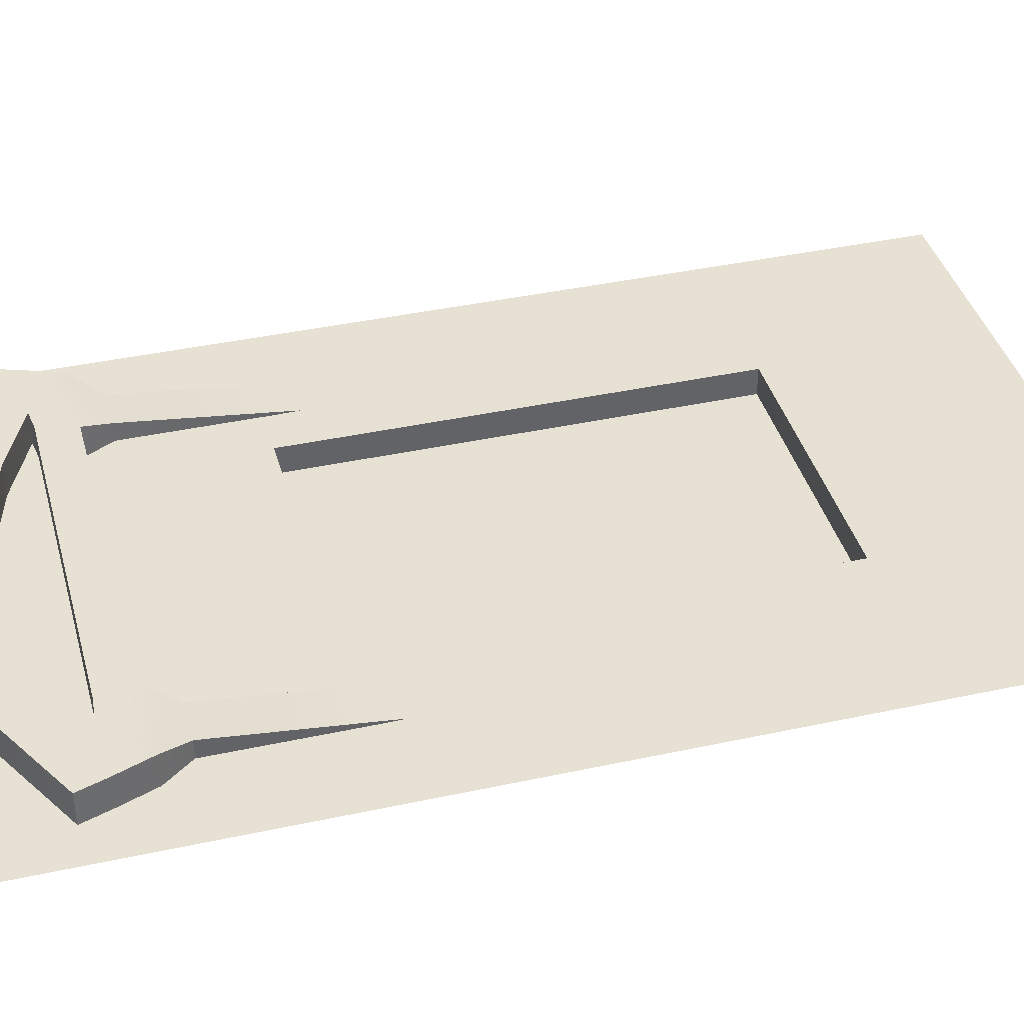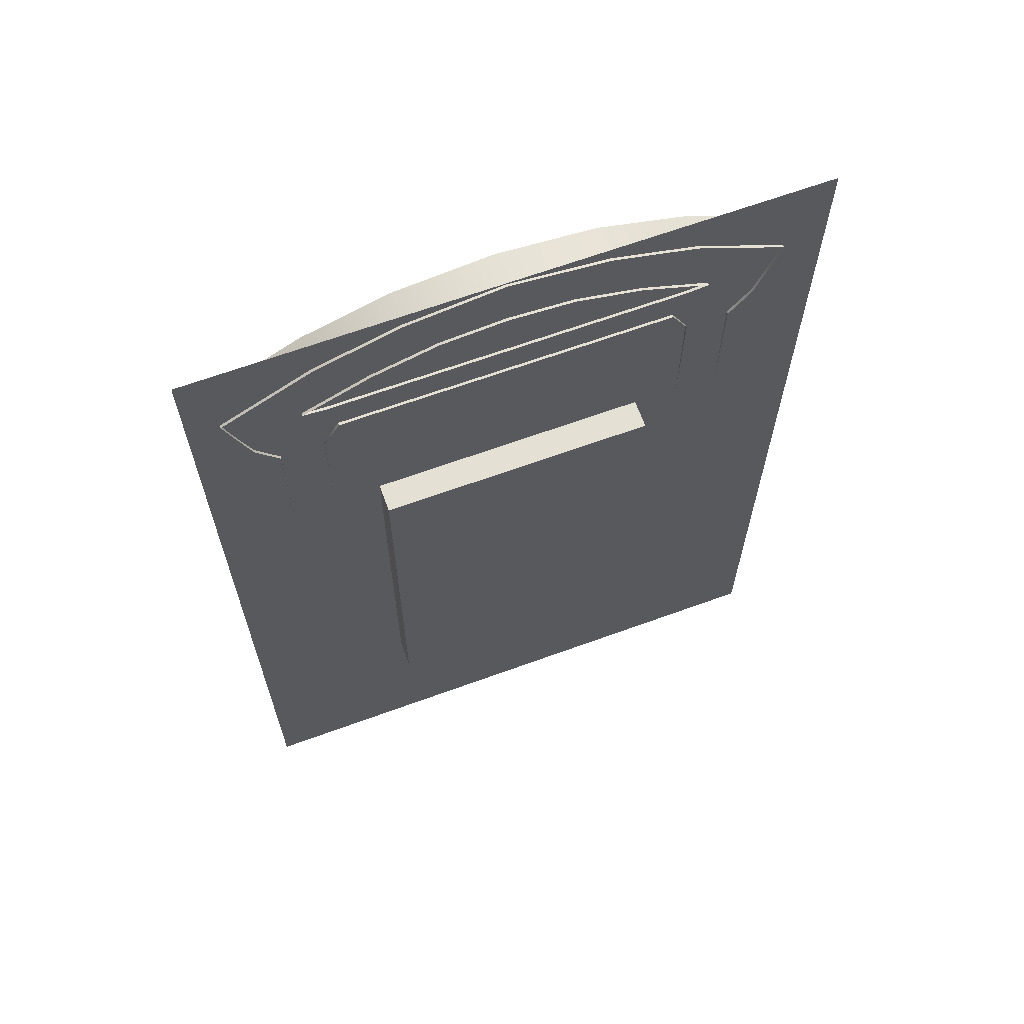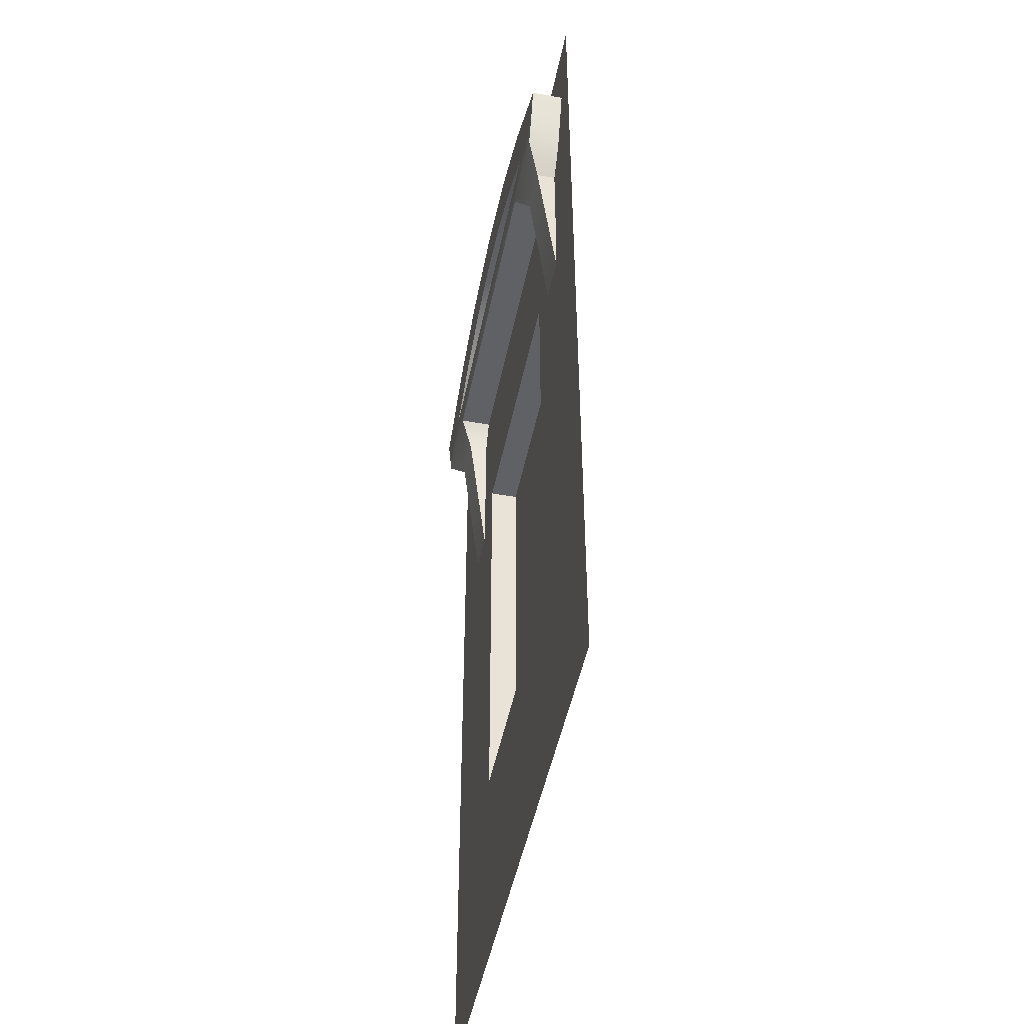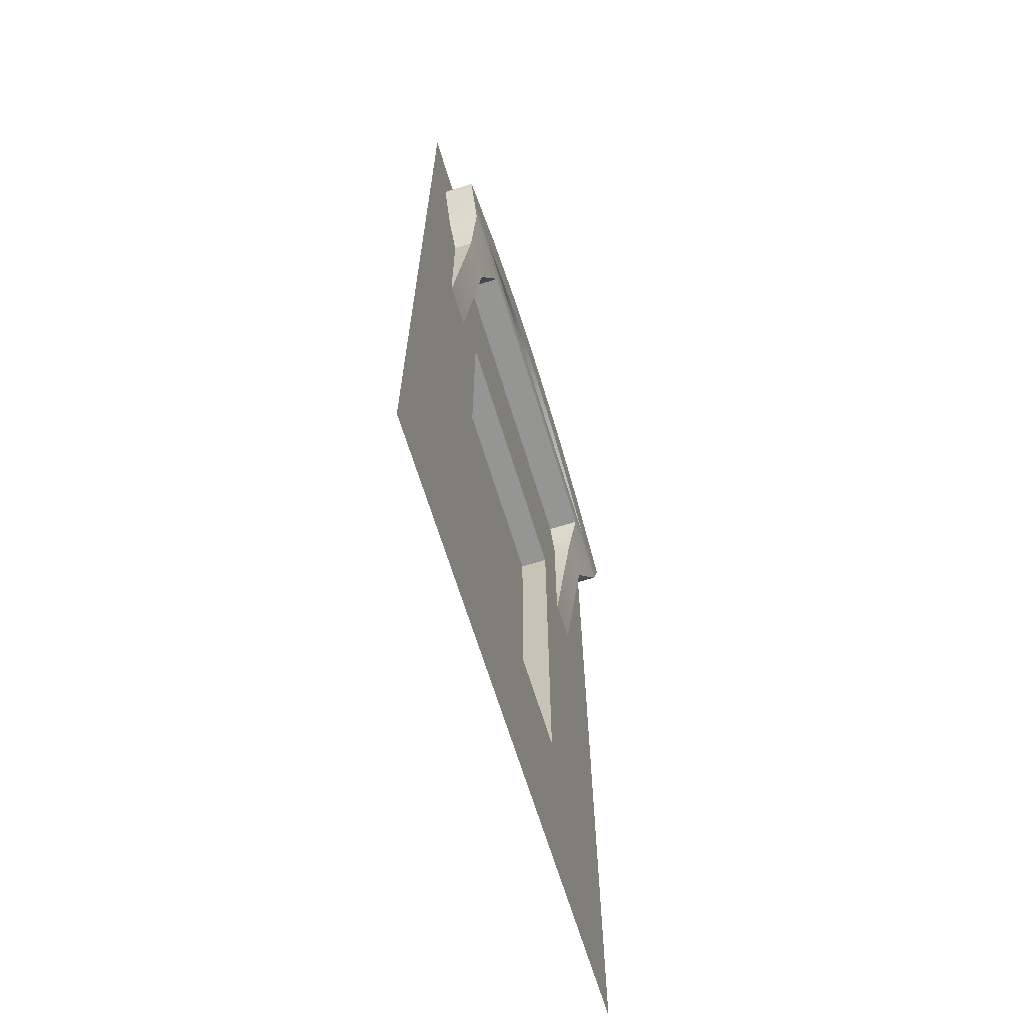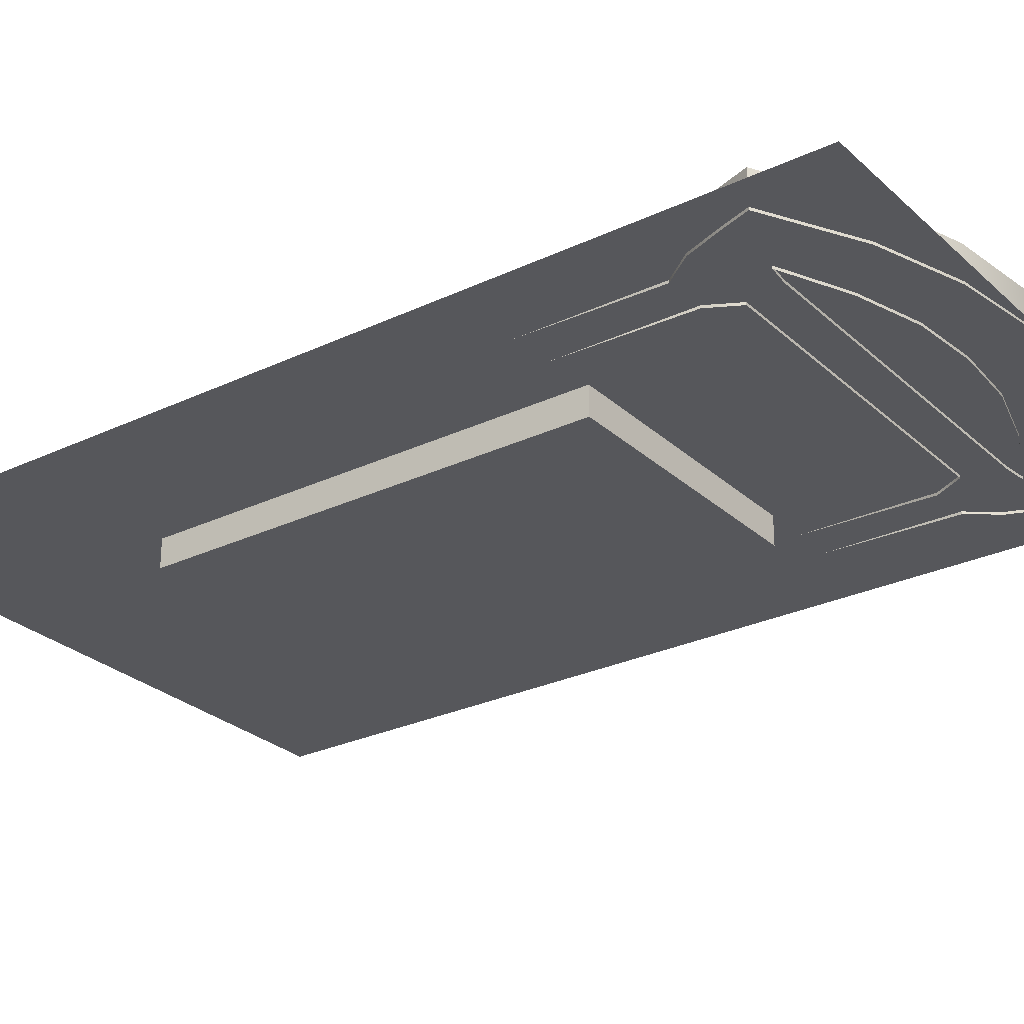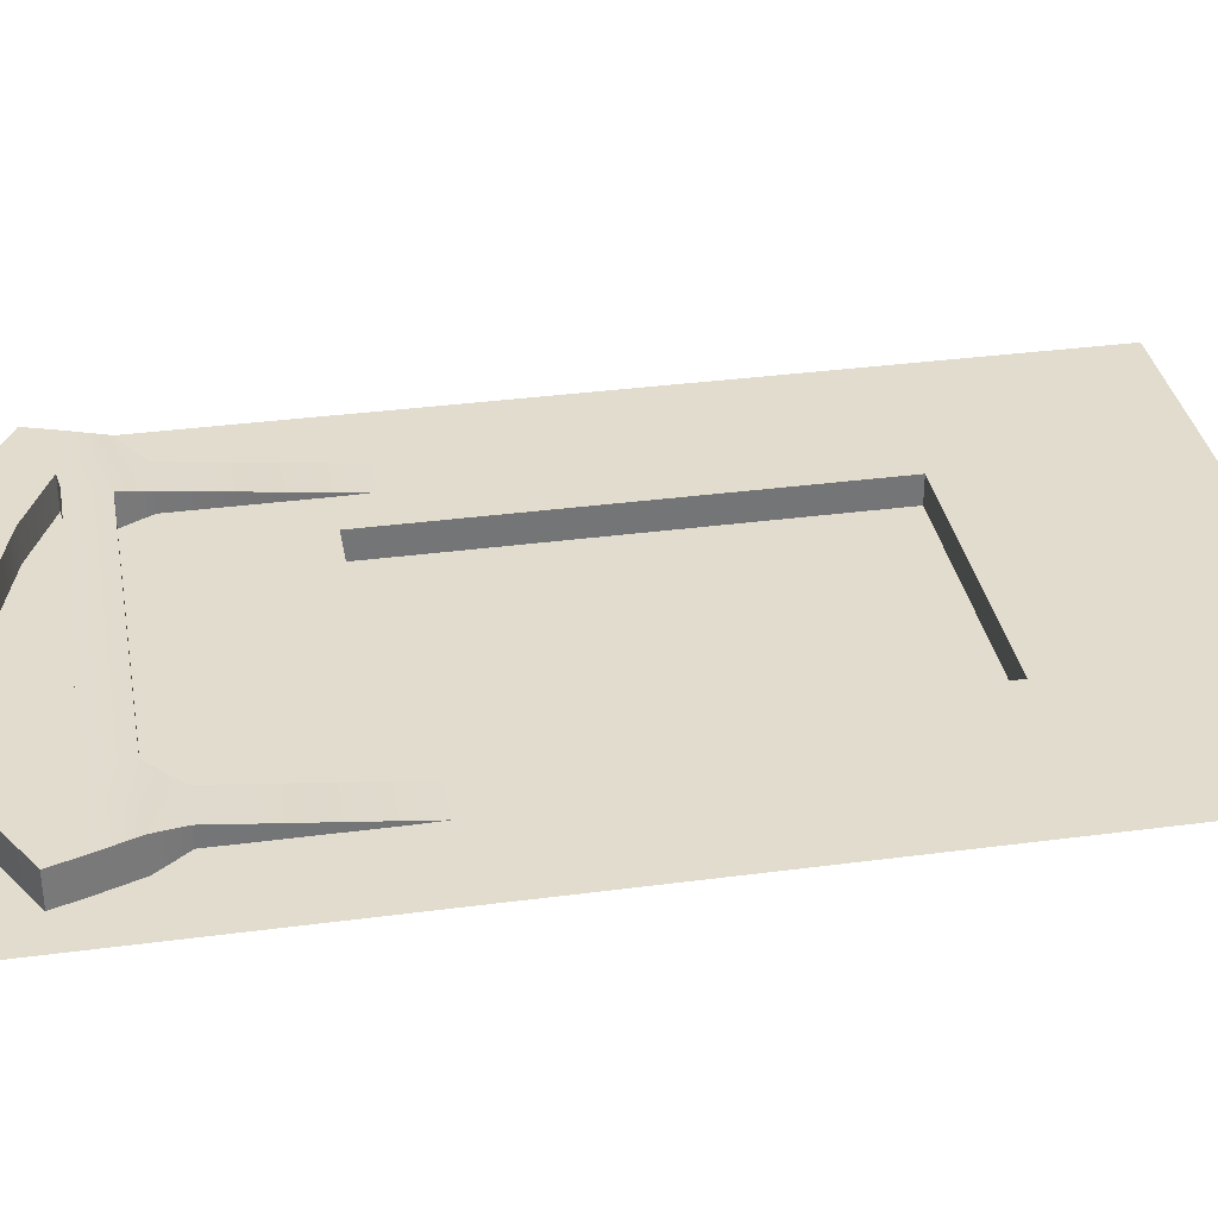
<metadata>
{"format":"obj","ext":"obj","renderer":"f3d","projection":"perspective","resolution":1024,"background":"white","views":[{"elev":39.5,"azim":-105.1,"up":"+Z"},{"elev":65.9,"azim":159.9,"up":"+Y"},{"elev":-47.9,"azim":78.7,"up":"+Y"},{"elev":-67.3,"azim":-72.8,"up":"+Y"},{"elev":-27.4,"azim":126.2,"up":"+Z"},{"elev":34.1,"azim":-100.2,"up":"+Z"}]}
</metadata>
<code>
g default
v -1.836 1.025 0.5
v -1.836 0.4315 0.5
v -2.205 1.025 0.5
v -2.205 0.4315 0.5
v -2.1 0.834 0.5
v -1.936 0.834 0.5
v -2.1 0.5664 0.5
v -1.936 0.5664 0.5
v -2.1 0.5664 0.4829
v -1.936 0.5664 0.4829
v -1.936 0.834 0.4829
v -2.1 0.834 0.4829
v -2.166 0.931 0.5199
v -2.174 0.9538 0.5199
v -2.174 0.9538 0.4984
v -2.166 0.931 0.4984
v -2.123 0.9538 0.5199
v -2.123 0.9538 0.4984
v -2.117 0.931 0.4984
v -2.117 0.931 0.5199
v -2.152 0.9133 0.4984
v -2.127 0.9133 0.4984
v -2.127 0.9133 0.5116
v -2.152 0.9133 0.5116
v -2.152 0.8138 0.5003
v -2.127 0.8138 0.5003
v -2.18 0.971 0.5199
v -2.137 0.9553 0.5199
v -2.137 0.9553 0.4984
v -2.18 0.971 0.4984
v -2.017 1.022 0.5199
v -2.017 0.9886 0.5199
v -2.017 0.9877 0.4984
v -2.017 1.024 0.4984
v -2.075 1.016 0.5199
v -2.075 1.016 0.4984
v -2.056 0.9846 0.4984
v -2.056 0.985 0.5199
v -2.126 0.9998 0.5199
v -2.126 0.9998 0.4984
v -2.096 0.9735 0.4984
v -2.096 0.9737 0.5199
v -1.869 0.931 0.5199
v -1.918 0.931 0.5199
v -1.912 0.9538 0.5199
v -1.861 0.9538 0.5199
v -1.869 0.931 0.4984
v -1.861 0.9538 0.4984
v -1.912 0.9538 0.4984
v -1.918 0.931 0.4984
v -1.908 0.9133 0.5116
v -1.908 0.9133 0.4984
v -1.882 0.9133 0.5116
v -1.882 0.9133 0.4984
v -1.908 0.8138 0.5003
v -1.882 0.8138 0.5003
v -1.899 0.9555 0.5199
v -1.855 0.971 0.5199
v -1.899 0.9555 0.4984
v -1.855 0.971 0.4984
v -1.939 0.9737 0.5199
v -1.908 0.9998 0.5199
v -1.939 0.9735 0.4984
v -1.908 0.9998 0.4984
v -1.959 1.016 0.4984
v -1.959 1.016 0.5199
v -1.978 0.9846 0.4984
v -1.978 0.985 0.5199
g polySurface110
f 5 6 1 3
f 7 5 3 4
f 9 10 11 12
f 2 1 6 8
f 4 2 8 7
f 7 8 10 9
f 8 6 11 10
f 6 5 12 11
f 5 7 9 12
f 13 20 17 14
f 16 13 14 15
f 49 18 17 45
f 20 19 50 44
f 17 20 44 45
f 19 20 23 22
f 20 13 24 23
f 13 16 21 24
f 22 23 26
f 23 24 25 26
f 24 21 25
f 14 17 28 27
f 17 18 29 28
f 15 14 27 30
f 27 28 42 39
f 28 29 41 42
f 30 27 39 40
f 36 35 31 34
f 38 37 33 32
f 35 38 32 31
f 40 39 35 36
f 42 41 37 38
f 39 42 38 35
f 43 46 45 44
f 47 48 46 43
f 50 52 51 44
f 44 51 53 43
f 43 53 54 47
f 52 55 51
f 51 55 56 53
f 53 56 54
f 46 58 57 45
f 45 57 59 49
f 48 60 58 46
f 58 62 61 57
f 57 61 63 59
f 60 64 62 58
f 65 34 31 66
f 68 32 33 67
f 66 31 32 68
f 64 65 66 62
f 61 68 67 63
f 62 66 68 61

</code>
